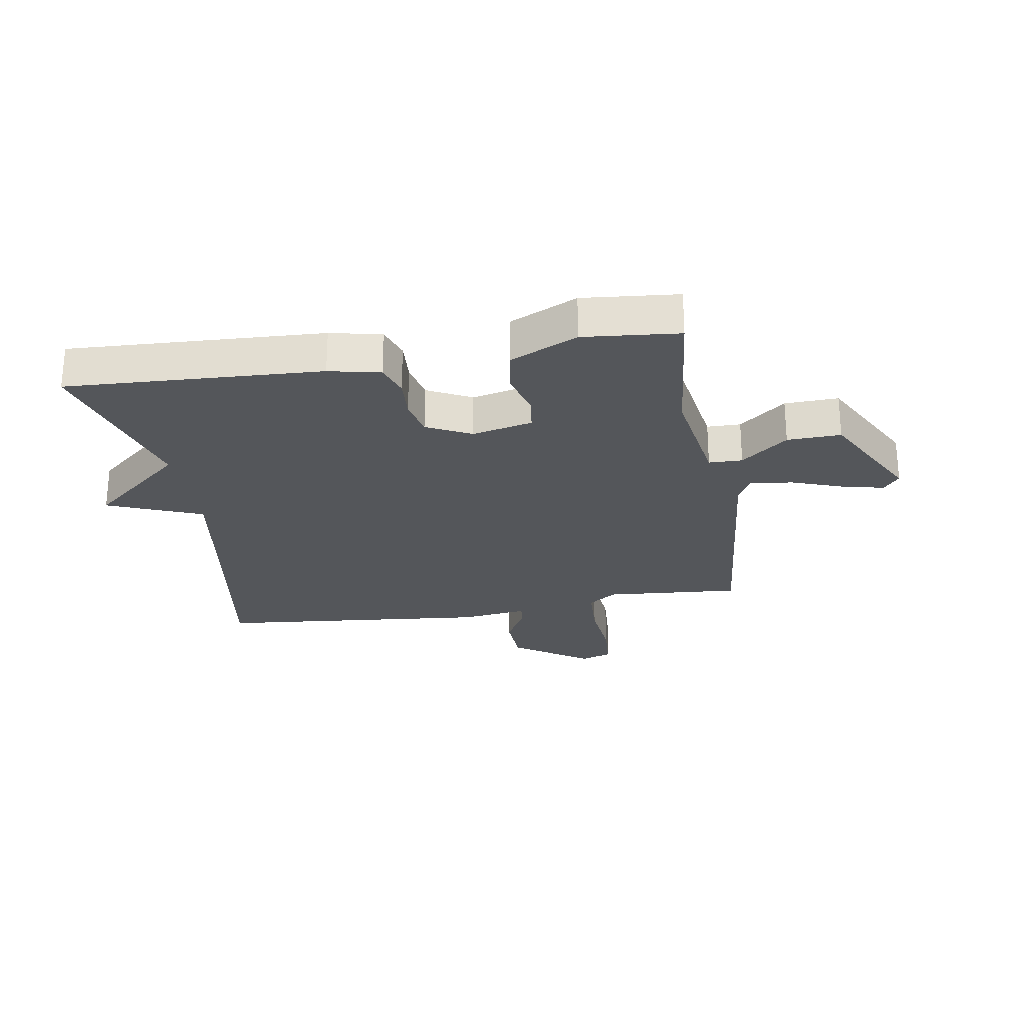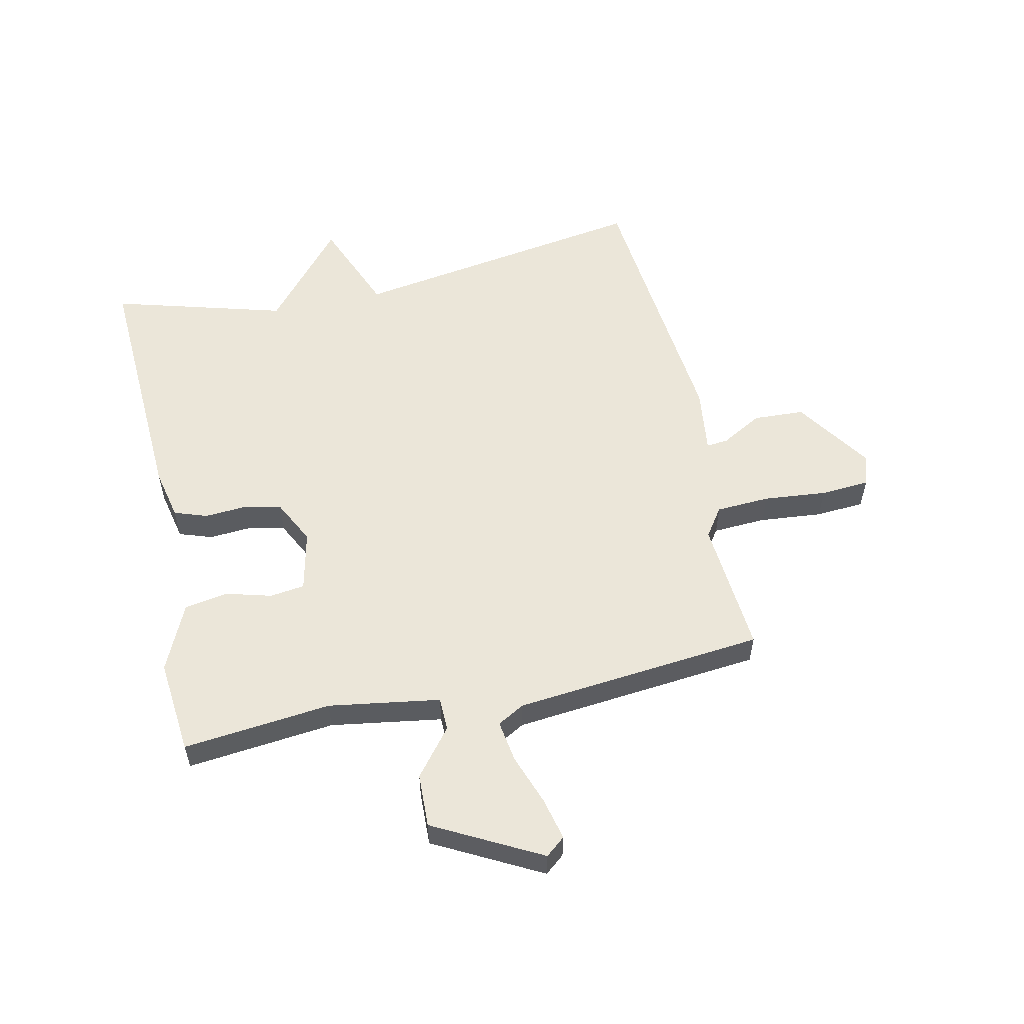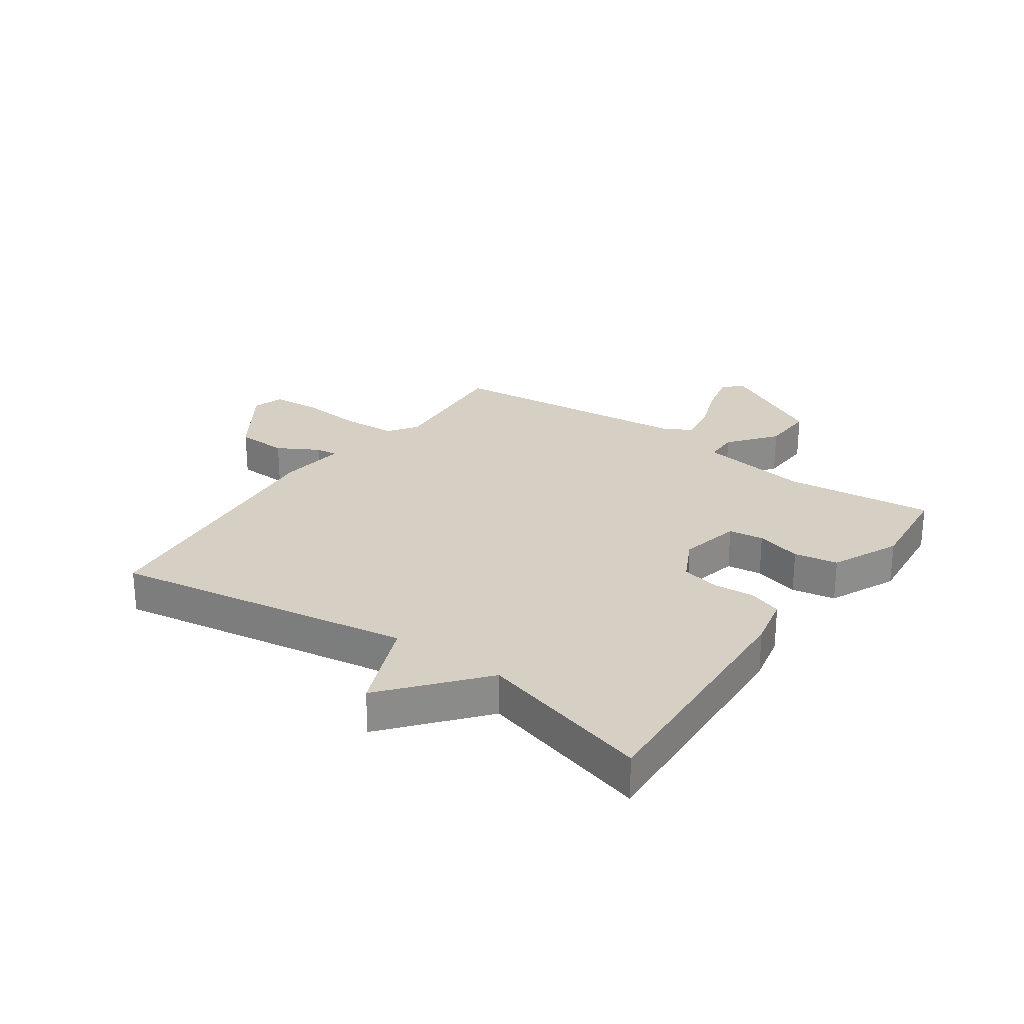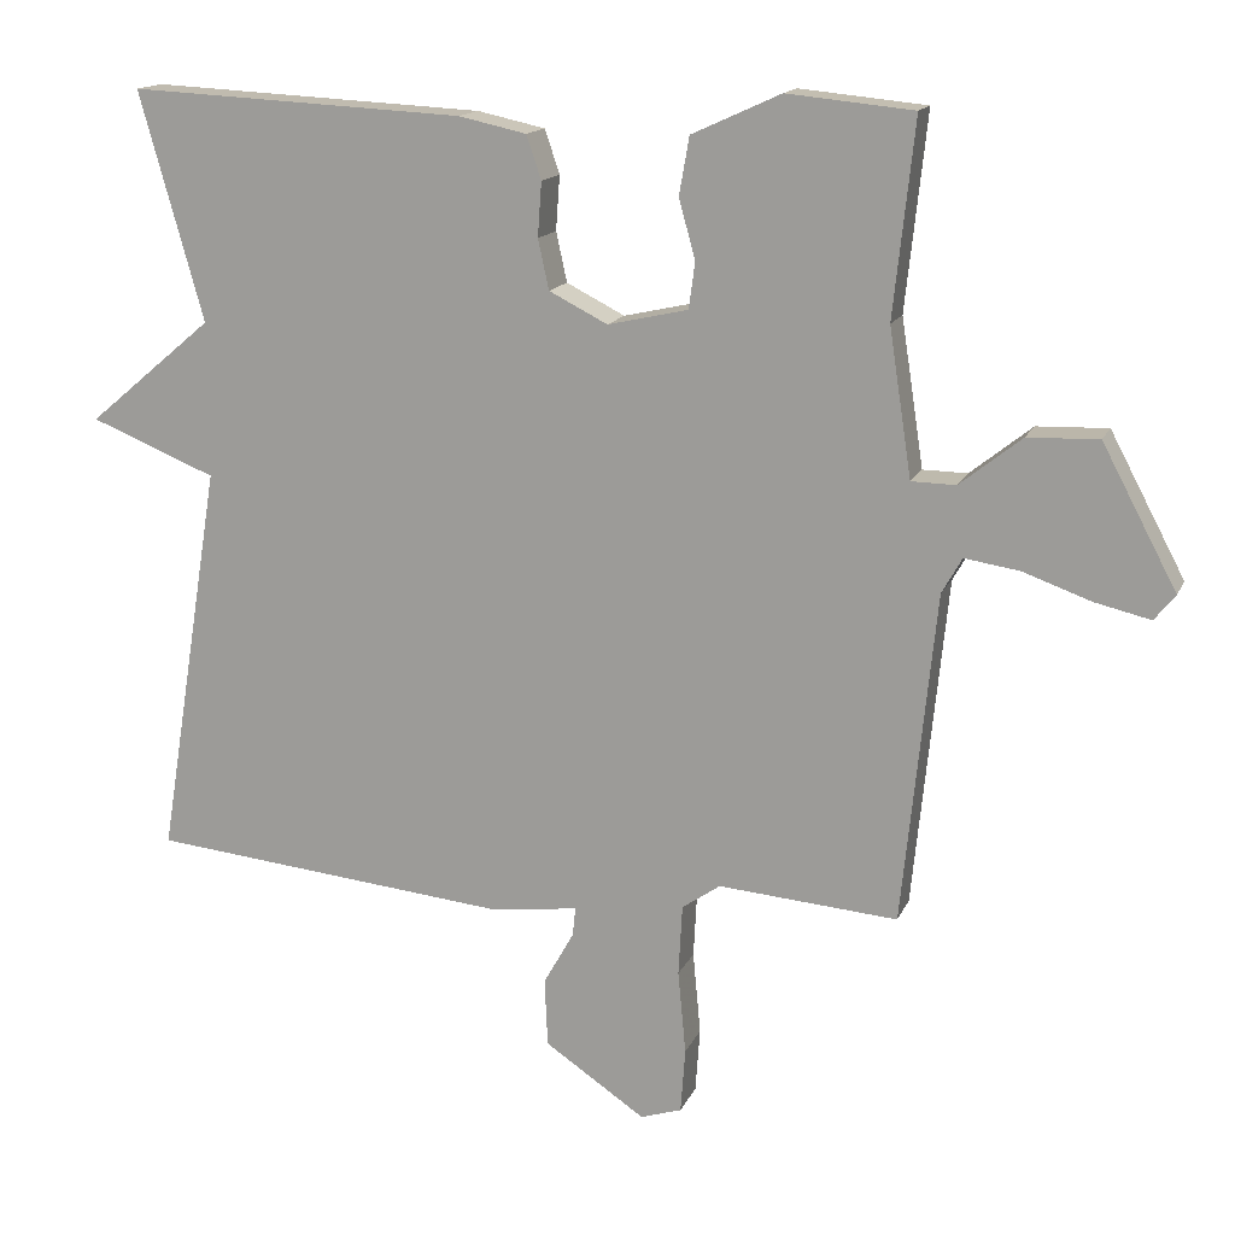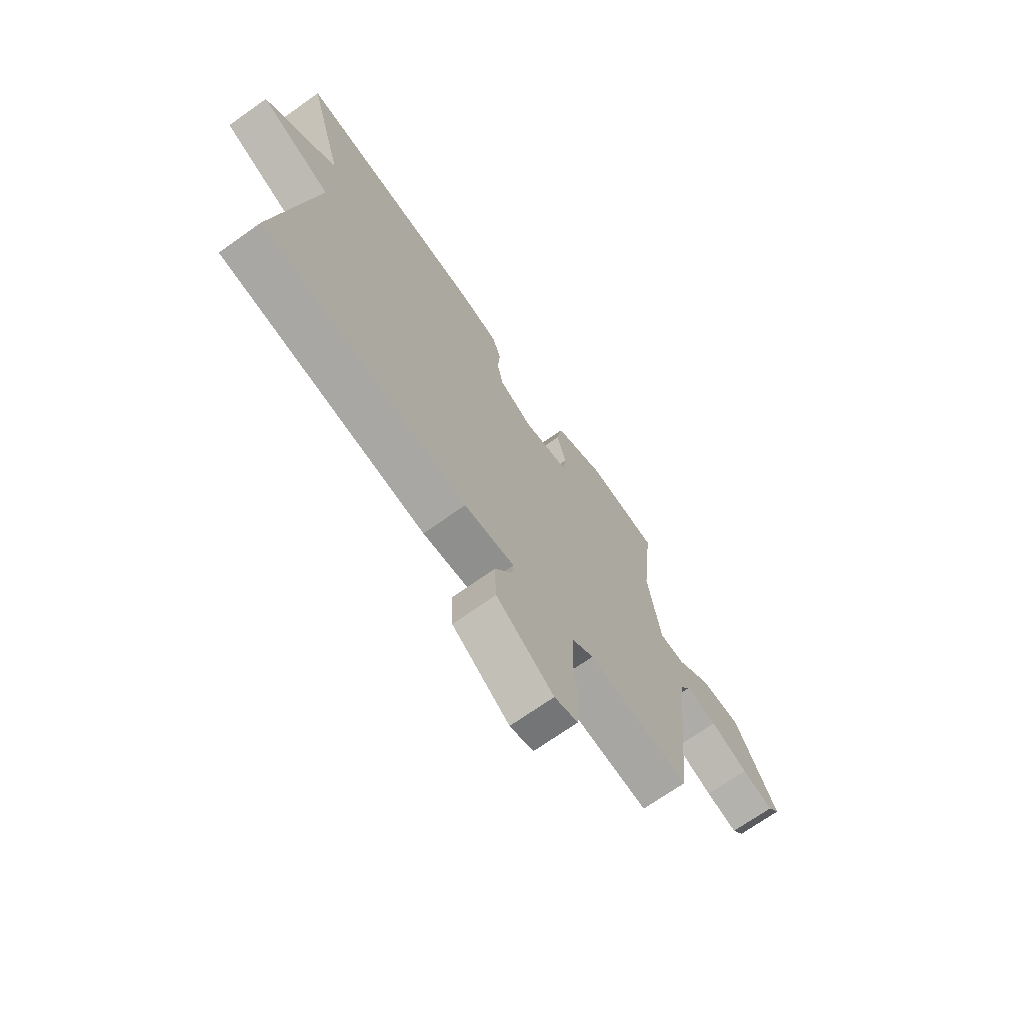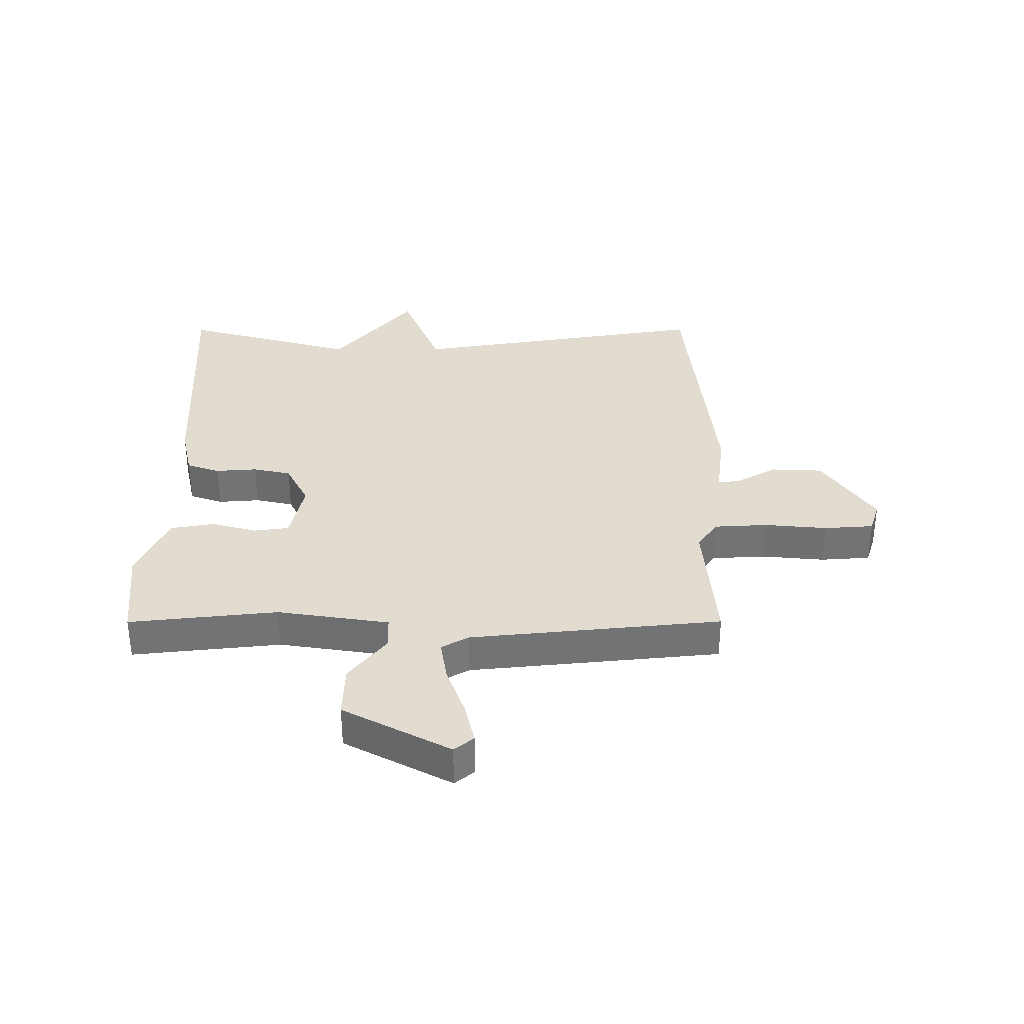
<metadata>
{"format":"obj","ext":"obj","renderer":"f3d","projection":"perspective","resolution":1024,"background":"white","views":[{"elev":-25.7,"azim":9.6,"up":"+Y"},{"elev":55.7,"azim":77.8,"up":"+Y"},{"elev":26.1,"azim":-54.9,"up":"+Y"},{"elev":15.0,"azim":17.4,"up":"+Z"},{"elev":-70.6,"azim":-54.7,"up":"+Z"},{"elev":34.5,"azim":89.9,"up":"+Y"}]}
</metadata>
<code>
v 0.5 0.07 0.5
v 0.473 0.07 0.249
v 0.502 0.07 0.06
v 0.559 0.07 0.059
v 0.638 0.07 0.122
v 0.729 0.07 0.125
v 0.825 0.07 -0.056
v 0.798 0.07 -0.089
v 0.726 0.07 -0.072
v 0.64 0.07 -0.041
v 0.569 0.07 -0.03
v 0.543 0.07 -0.076
v 0.5 0.07 -0.5
v 0.27 0.07 -0.481
v 0.221 0.07 -0.515
v 0.216 0.07 -0.606
v 0.226 0.07 -0.713
v 0.22 0.07 -0.796
v 0.167 0.07 -0.813
v 0.038 0.07 -0.726
v 0.034 0.07 -0.639
v 0.073 0.07 -0.57
v 0.077 0.07 -0.533
v -0.036 0.07 -0.547
v -0.5 0.07 -0.5
v -0.418 0.07 0.007
v -0.579 0.07 0.072
v -0.418 0.07 0.207
v -0.5 0.07 0.5
v -0.069 0.07 0.478
v 0.018 0.07 0.459
v 0.037 0.07 0.403
v 0.032 0.07 0.333
v 0.046 0.07 0.269
v 0.121 0.07 0.231
v 0.224 0.07 0.254
v 0.232 0.07 0.313
v 0.211 0.07 0.39
v 0.224 0.07 0.464
v 0.338 0.07 0.516
v 0.5 0 0.5
v 0.473 0 0.249
v 0.502 0 0.06
v 0.559 0 0.059
v 0.638 0 0.122
v 0.729 0 0.125
v 0.825 0 -0.056
v 0.798 0 -0.089
v 0.726 0 -0.072
v 0.64 0 -0.041
v 0.569 0 -0.03
v 0.543 0 -0.076
v 0.5 0 -0.5
v 0.27 0 -0.481
v 0.221 0 -0.515
v 0.216 0 -0.606
v 0.226 0 -0.713
v 0.22 0 -0.796
v 0.167 0 -0.813
v 0.038 0 -0.726
v 0.034 0 -0.639
v 0.073 0 -0.57
v 0.077 0 -0.533
v -0.036 0 -0.547
v -0.5 0 -0.5
v -0.418 0 0.007
v -0.579 0 0.072
v -0.418 0 0.207
v -0.5 0 0.5
v -0.069 0 0.478
v 0.018 0 0.459
v 0.037 0 0.403
v 0.032 0 0.333
v 0.046 0 0.269
v 0.121 0 0.231
v 0.224 0 0.254
v 0.232 0 0.313
v 0.211 0 0.39
v 0.224 0 0.464
v 0.338 0 0.516
f 40 1 2
f 39 40 2
f 38 39 2
f 37 38 2
f 36 37 2 3
f 35 36 3
f 31 32 33
f 30 31 33
f 29 30 33
f 28 29 33
f 28 33 34
f 27 28 34
f 26 27 34
f 26 34 35
f 25 26 35
f 24 25 35
f 23 24 35
f 20 21 22
f 19 20 22
f 18 19 22
f 17 18 22
f 16 17 22
f 15 16 22 23
f 23 35 3
f 15 23 3
f 14 15 3
f 8 9 10
f 7 8 10
f 6 7 10
f 5 6 10
f 4 5 10
f 4 10 11
f 3 4 11 12
f 3 12 13 14
f 42 41 80
f 42 80 79
f 42 79 78
f 42 78 77
f 43 42 77 76
f 43 76 75
f 73 72 71
f 73 71 70
f 73 70 69
f 73 69 68
f 74 73 68
f 74 68 67
f 74 67 66
f 75 74 66
f 75 66 65
f 75 65 64
f 75 64 63
f 62 61 60
f 62 60 59
f 62 59 58
f 62 58 57
f 62 57 56
f 63 62 56 55
f 43 75 63
f 43 63 55
f 43 55 54
f 50 49 48
f 50 48 47
f 50 47 46
f 50 46 45
f 50 45 44
f 51 50 44
f 52 51 44 43
f 54 53 52 43
f 1 41 42 2
f 2 42 43 3
f 3 43 44 4
f 4 44 45 5
f 5 45 46 6
f 6 46 47 7
f 7 47 48 8
f 8 48 49 9
f 9 49 50 10
f 10 50 51 11
f 11 51 52 12
f 12 52 53 13
f 13 53 54 14
f 14 54 55 15
f 15 55 56 16
f 16 56 57 17
f 17 57 58 18
f 18 58 59 19
f 19 59 60 20
f 20 60 61 21
f 21 61 62 22
f 22 62 63 23
f 23 63 64 24
f 24 64 65 25
f 25 65 66 26
f 26 66 67 27
f 27 67 68 28
f 28 68 69 29
f 29 69 70 30
f 30 70 71 31
f 31 71 72 32
f 32 72 73 33
f 33 73 74 34
f 34 74 75 35
f 35 75 76 36
f 36 76 77 37
f 37 77 78 38
f 38 78 79 39
f 39 79 80 40
f 40 80 41 1

</code>
